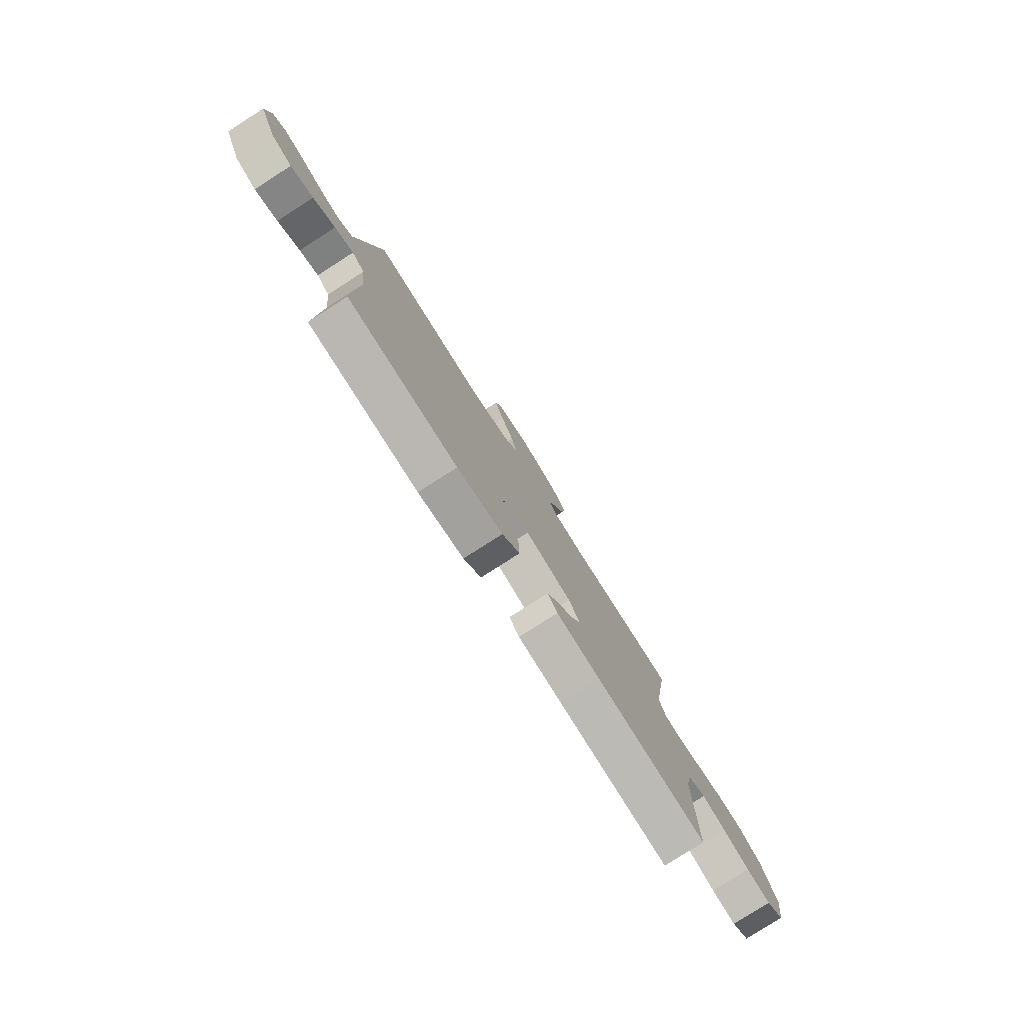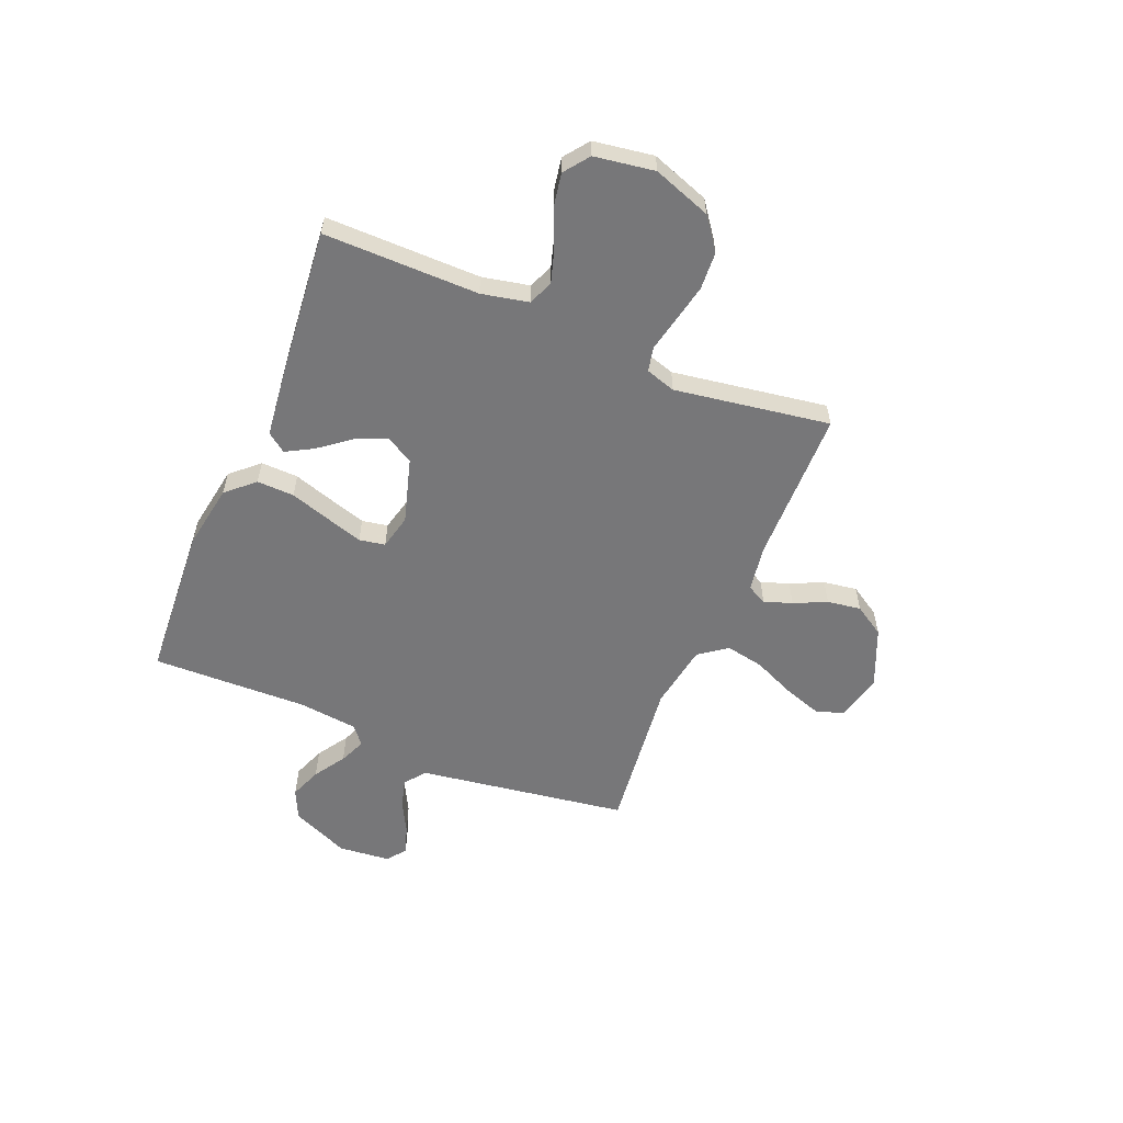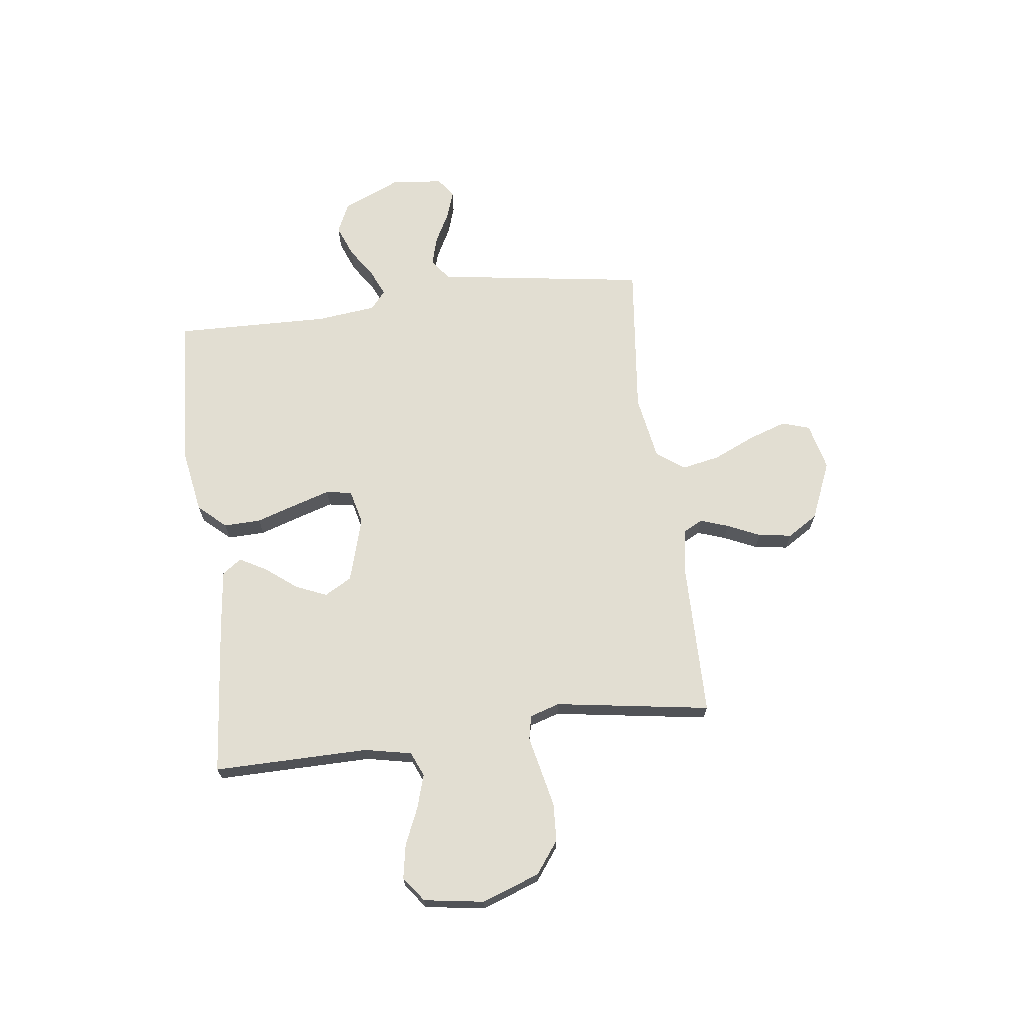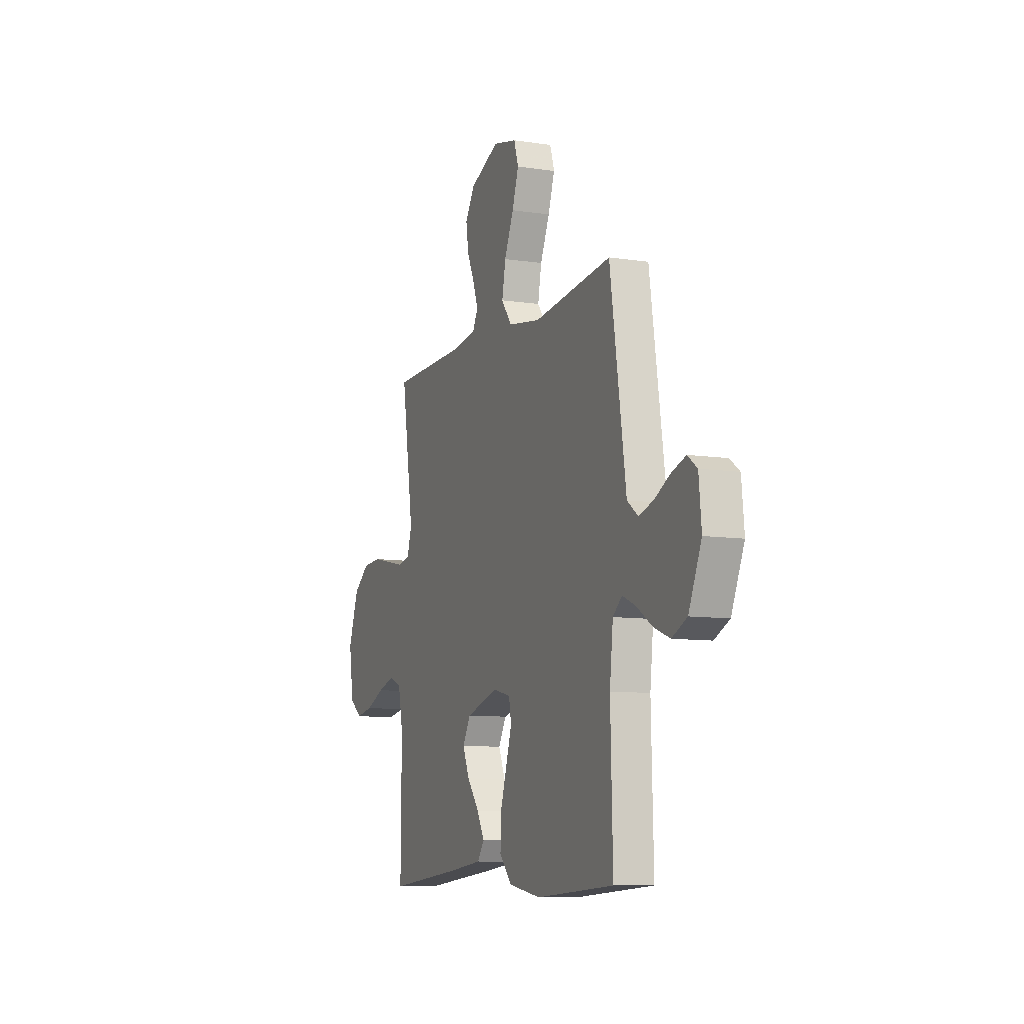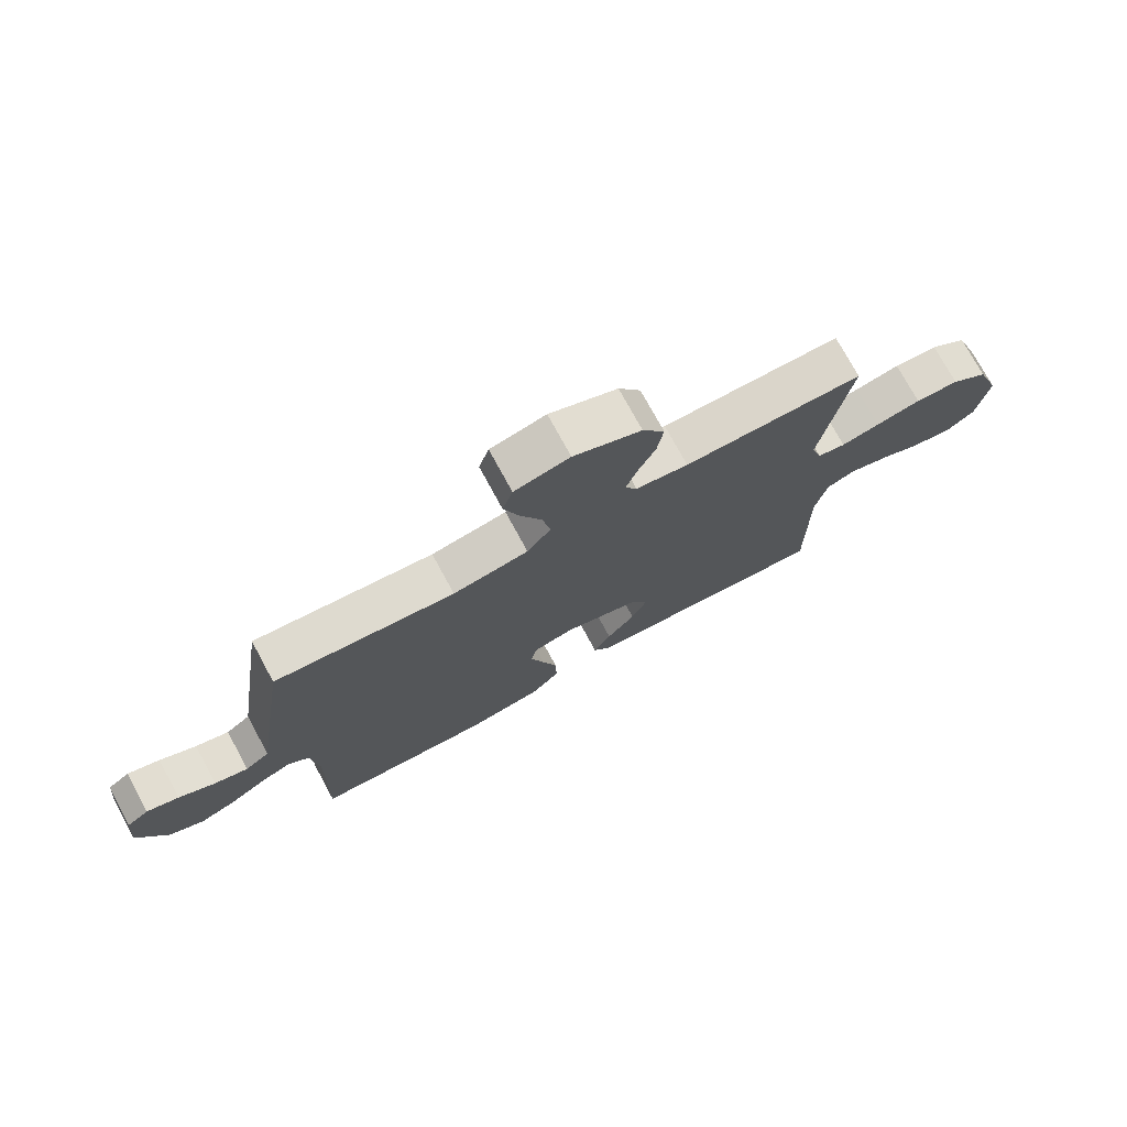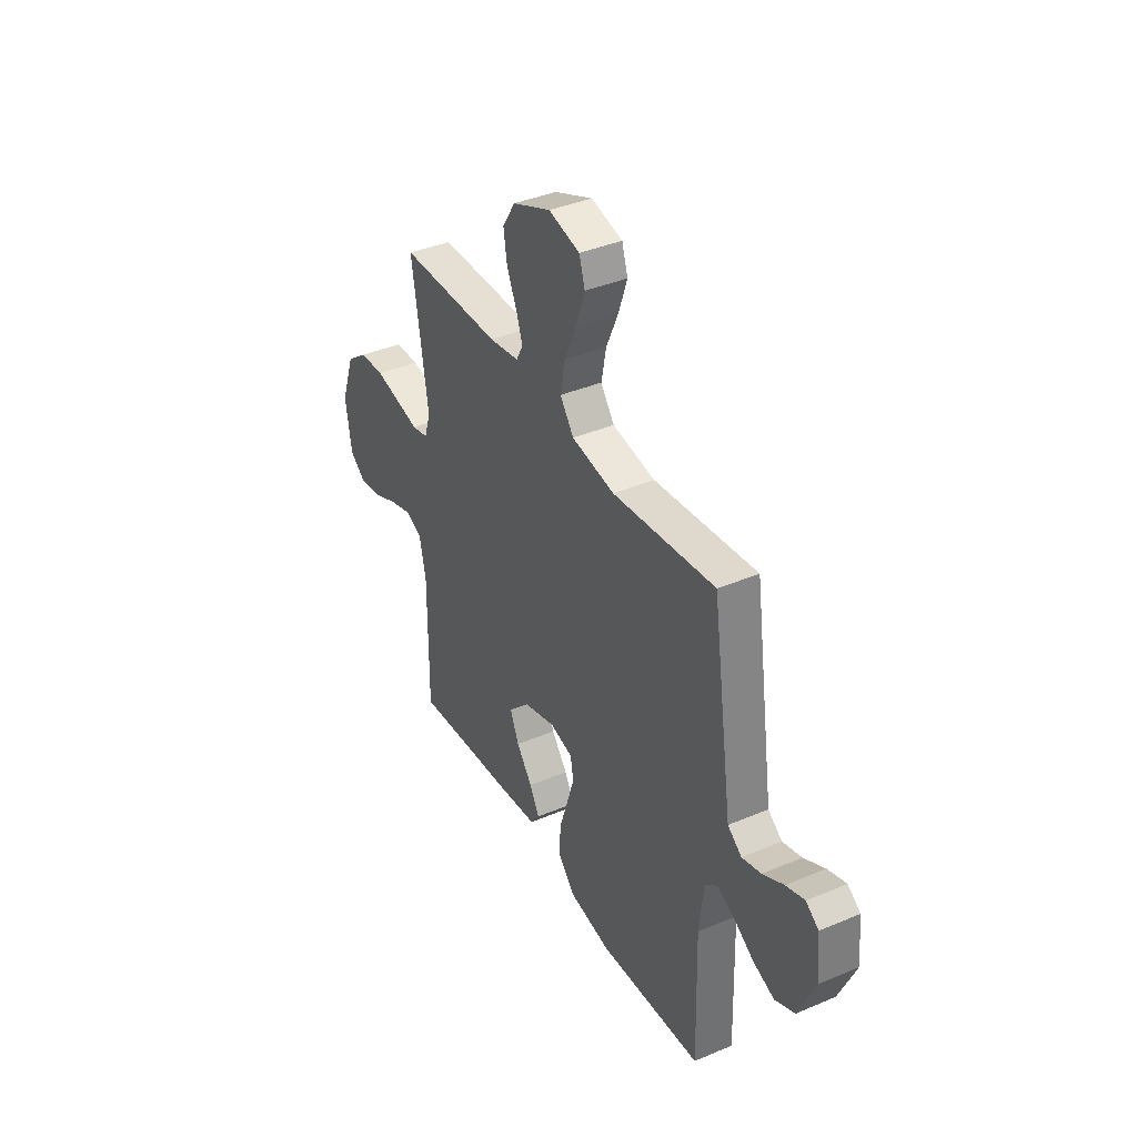
<metadata>
{"format":"obj","ext":"obj","renderer":"f3d","projection":"perspective","resolution":1024,"background":"white","views":[{"elev":-79.6,"azim":122.6,"up":"+Z"},{"elev":-57.2,"azim":-112.5,"up":"+Y"},{"elev":67.8,"azim":-97.4,"up":"+Y"},{"elev":-9.3,"azim":68.1,"up":"+Z"},{"elev":74.8,"azim":151.5,"up":"+Z"},{"elev":38.8,"azim":62.0,"up":"+Z"}]}
</metadata>
<code>
v 0.5 0.07 -0.5
v 0.2 0.07 -0.519
v 0.075 0.07 -0.498
v 0.027 0.07 -0.445
v 0.029 0.07 -0.373
v 0.054 0.07 -0.295
v 0.076 0.07 -0.224
v 0.067 0.07 -0.174
v 0 0.07 -0.158
v -0.126 0.07 -0.195
v -0.156 0.07 -0.248
v -0.13 0.07 -0.308
v -0.083 0.07 -0.368
v -0.054 0.07 -0.42
v -0.081 0.07 -0.457
v -0.2 0.07 -0.471
v -0.5 0.07 -0.5
v -0.498 0.07 -0.2
v -0.517 0.07 -0.109
v -0.565 0.07 -0.089
v -0.63 0.07 -0.109
v -0.701 0.07 -0.14
v -0.767 0.07 -0.152
v -0.815 0.07 -0.116
v -0.833 0.07 0
v -0.793 0.07 0.112
v -0.731 0.07 0.158
v -0.658 0.07 0.162
v -0.583 0.07 0.146
v -0.518 0.07 0.132
v -0.471 0.07 0.142
v -0.453 0.07 0.2
v -0.5 0.07 0.5
v -0.2 0.07 0.504
v -0.112 0.07 0.518
v -0.092 0.07 0.556
v -0.111 0.07 0.61
v -0.14 0.07 0.673
v -0.15 0.07 0.738
v -0.113 0.07 0.797
v 0 0.07 0.845
v 0.092 0.07 0.823
v 0.109 0.07 0.769
v 0.084 0.07 0.695
v 0.048 0.07 0.614
v 0.034 0.07 0.541
v 0.074 0.07 0.487
v 0.2 0.07 0.466
v 0.5 0.07 0.5
v 0.545 0.07 0.2
v 0.561 0.07 0.093
v 0.602 0.07 0.062
v 0.658 0.07 0.078
v 0.719 0.07 0.11
v 0.773 0.07 0.128
v 0.81 0.07 0.101
v 0.82 0.07 0
v 0.771 0.07 -0.112
v 0.713 0.07 -0.139
v 0.651 0.07 -0.115
v 0.591 0.07 -0.076
v 0.54 0.07 -0.054
v 0.505 0.07 -0.084
v 0.492 0.07 -0.2
v 0.5 0 -0.5
v 0.2 0 -0.519
v 0.075 0 -0.498
v 0.027 0 -0.445
v 0.029 0 -0.373
v 0.054 0 -0.295
v 0.076 0 -0.224
v 0.067 0 -0.174
v 0 0 -0.158
v -0.126 0 -0.195
v -0.156 0 -0.248
v -0.13 0 -0.308
v -0.083 0 -0.368
v -0.054 0 -0.42
v -0.081 0 -0.457
v -0.2 0 -0.471
v -0.5 0 -0.5
v -0.498 0 -0.2
v -0.517 0 -0.109
v -0.565 0 -0.089
v -0.63 0 -0.109
v -0.701 0 -0.14
v -0.767 0 -0.152
v -0.815 0 -0.116
v -0.833 0 0
v -0.793 0 0.112
v -0.731 0 0.158
v -0.658 0 0.162
v -0.583 0 0.146
v -0.518 0 0.132
v -0.471 0 0.142
v -0.453 0 0.2
v -0.5 0 0.5
v -0.2 0 0.504
v -0.112 0 0.518
v -0.092 0 0.556
v -0.111 0 0.61
v -0.14 0 0.673
v -0.15 0 0.738
v -0.113 0 0.797
v 0 0 0.845
v 0.092 0 0.823
v 0.109 0 0.769
v 0.084 0 0.695
v 0.048 0 0.614
v 0.034 0 0.541
v 0.074 0 0.487
v 0.2 0 0.466
v 0.5 0 0.5
v 0.545 0 0.2
v 0.561 0 0.093
v 0.602 0 0.062
v 0.658 0 0.078
v 0.719 0 0.11
v 0.773 0 0.128
v 0.81 0 0.101
v 0.82 0 0
v 0.771 0 -0.112
v 0.713 0 -0.139
v 0.651 0 -0.115
v 0.591 0 -0.076
v 0.54 0 -0.054
v 0.505 0 -0.084
v 0.492 0 -0.2
f 59 60 61
f 58 59 61
f 57 58 61
f 56 57 61
f 55 56 61
f 54 55 61
f 53 54 61
f 52 53 61 62
f 51 52 62 63
f 50 51 63
f 49 50 63
f 48 49 63
f 43 44 45
f 42 43 45
f 41 42 45
f 40 41 45
f 39 40 45
f 38 39 45
f 37 38 45
f 36 37 45 46
f 35 36 46 47
f 32 33 34
f 48 63 64
f 47 48 64
f 35 47 64
f 34 35 64
f 32 34 64
f 31 32 64
f 28 29 30
f 27 28 30
f 26 27 30
f 25 26 30
f 24 25 30
f 23 24 30
f 22 23 30
f 21 22 30
f 16 17 18
f 15 16 18
f 14 15 18
f 13 14 18
f 12 13 18
f 11 12 18 19
f 10 11 19 20
f 4 5 6
f 3 4 6
f 2 3 6
f 1 2 6
f 64 1 6
f 64 6 7
f 20 21 30 31
f 9 10 20 31
f 8 9 31 64
f 7 8 64
f 125 124 123
f 125 123 122
f 125 122 121
f 125 121 120
f 125 120 119
f 125 119 118
f 125 118 117
f 126 125 117 116
f 127 126 116 115
f 127 115 114
f 127 114 113
f 127 113 112
f 109 108 107
f 109 107 106
f 109 106 105
f 109 105 104
f 109 104 103
f 109 103 102
f 109 102 101
f 110 109 101 100
f 111 110 100 99
f 98 97 96
f 128 127 112
f 128 112 111
f 128 111 99
f 128 99 98
f 128 98 96
f 128 96 95
f 94 93 92
f 94 92 91
f 94 91 90
f 94 90 89
f 94 89 88
f 94 88 87
f 94 87 86
f 94 86 85
f 82 81 80
f 82 80 79
f 82 79 78
f 82 78 77
f 82 77 76
f 83 82 76 75
f 84 83 75 74
f 70 69 68
f 70 68 67
f 70 67 66
f 70 66 65
f 70 65 128
f 71 70 128
f 95 94 85 84
f 95 84 74 73
f 128 95 73 72
f 128 72 71
f 1 65 66 2
f 2 66 67 3
f 3 67 68 4
f 4 68 69 5
f 5 69 70 6
f 6 70 71 7
f 7 71 72 8
f 8 72 73 9
f 9 73 74 10
f 10 74 75 11
f 11 75 76 12
f 12 76 77 13
f 13 77 78 14
f 14 78 79 15
f 15 79 80 16
f 16 80 81 17
f 17 81 82 18
f 18 82 83 19
f 19 83 84 20
f 20 84 85 21
f 21 85 86 22
f 22 86 87 23
f 23 87 88 24
f 24 88 89 25
f 25 89 90 26
f 26 90 91 27
f 27 91 92 28
f 28 92 93 29
f 29 93 94 30
f 30 94 95 31
f 31 95 96 32
f 32 96 97 33
f 33 97 98 34
f 34 98 99 35
f 35 99 100 36
f 36 100 101 37
f 37 101 102 38
f 38 102 103 39
f 39 103 104 40
f 40 104 105 41
f 41 105 106 42
f 42 106 107 43
f 43 107 108 44
f 44 108 109 45
f 45 109 110 46
f 46 110 111 47
f 47 111 112 48
f 48 112 113 49
f 49 113 114 50
f 50 114 115 51
f 51 115 116 52
f 52 116 117 53
f 53 117 118 54
f 54 118 119 55
f 55 119 120 56
f 56 120 121 57
f 57 121 122 58
f 58 122 123 59
f 59 123 124 60
f 60 124 125 61
f 61 125 126 62
f 62 126 127 63
f 63 127 128 64
f 64 128 65 1

</code>
